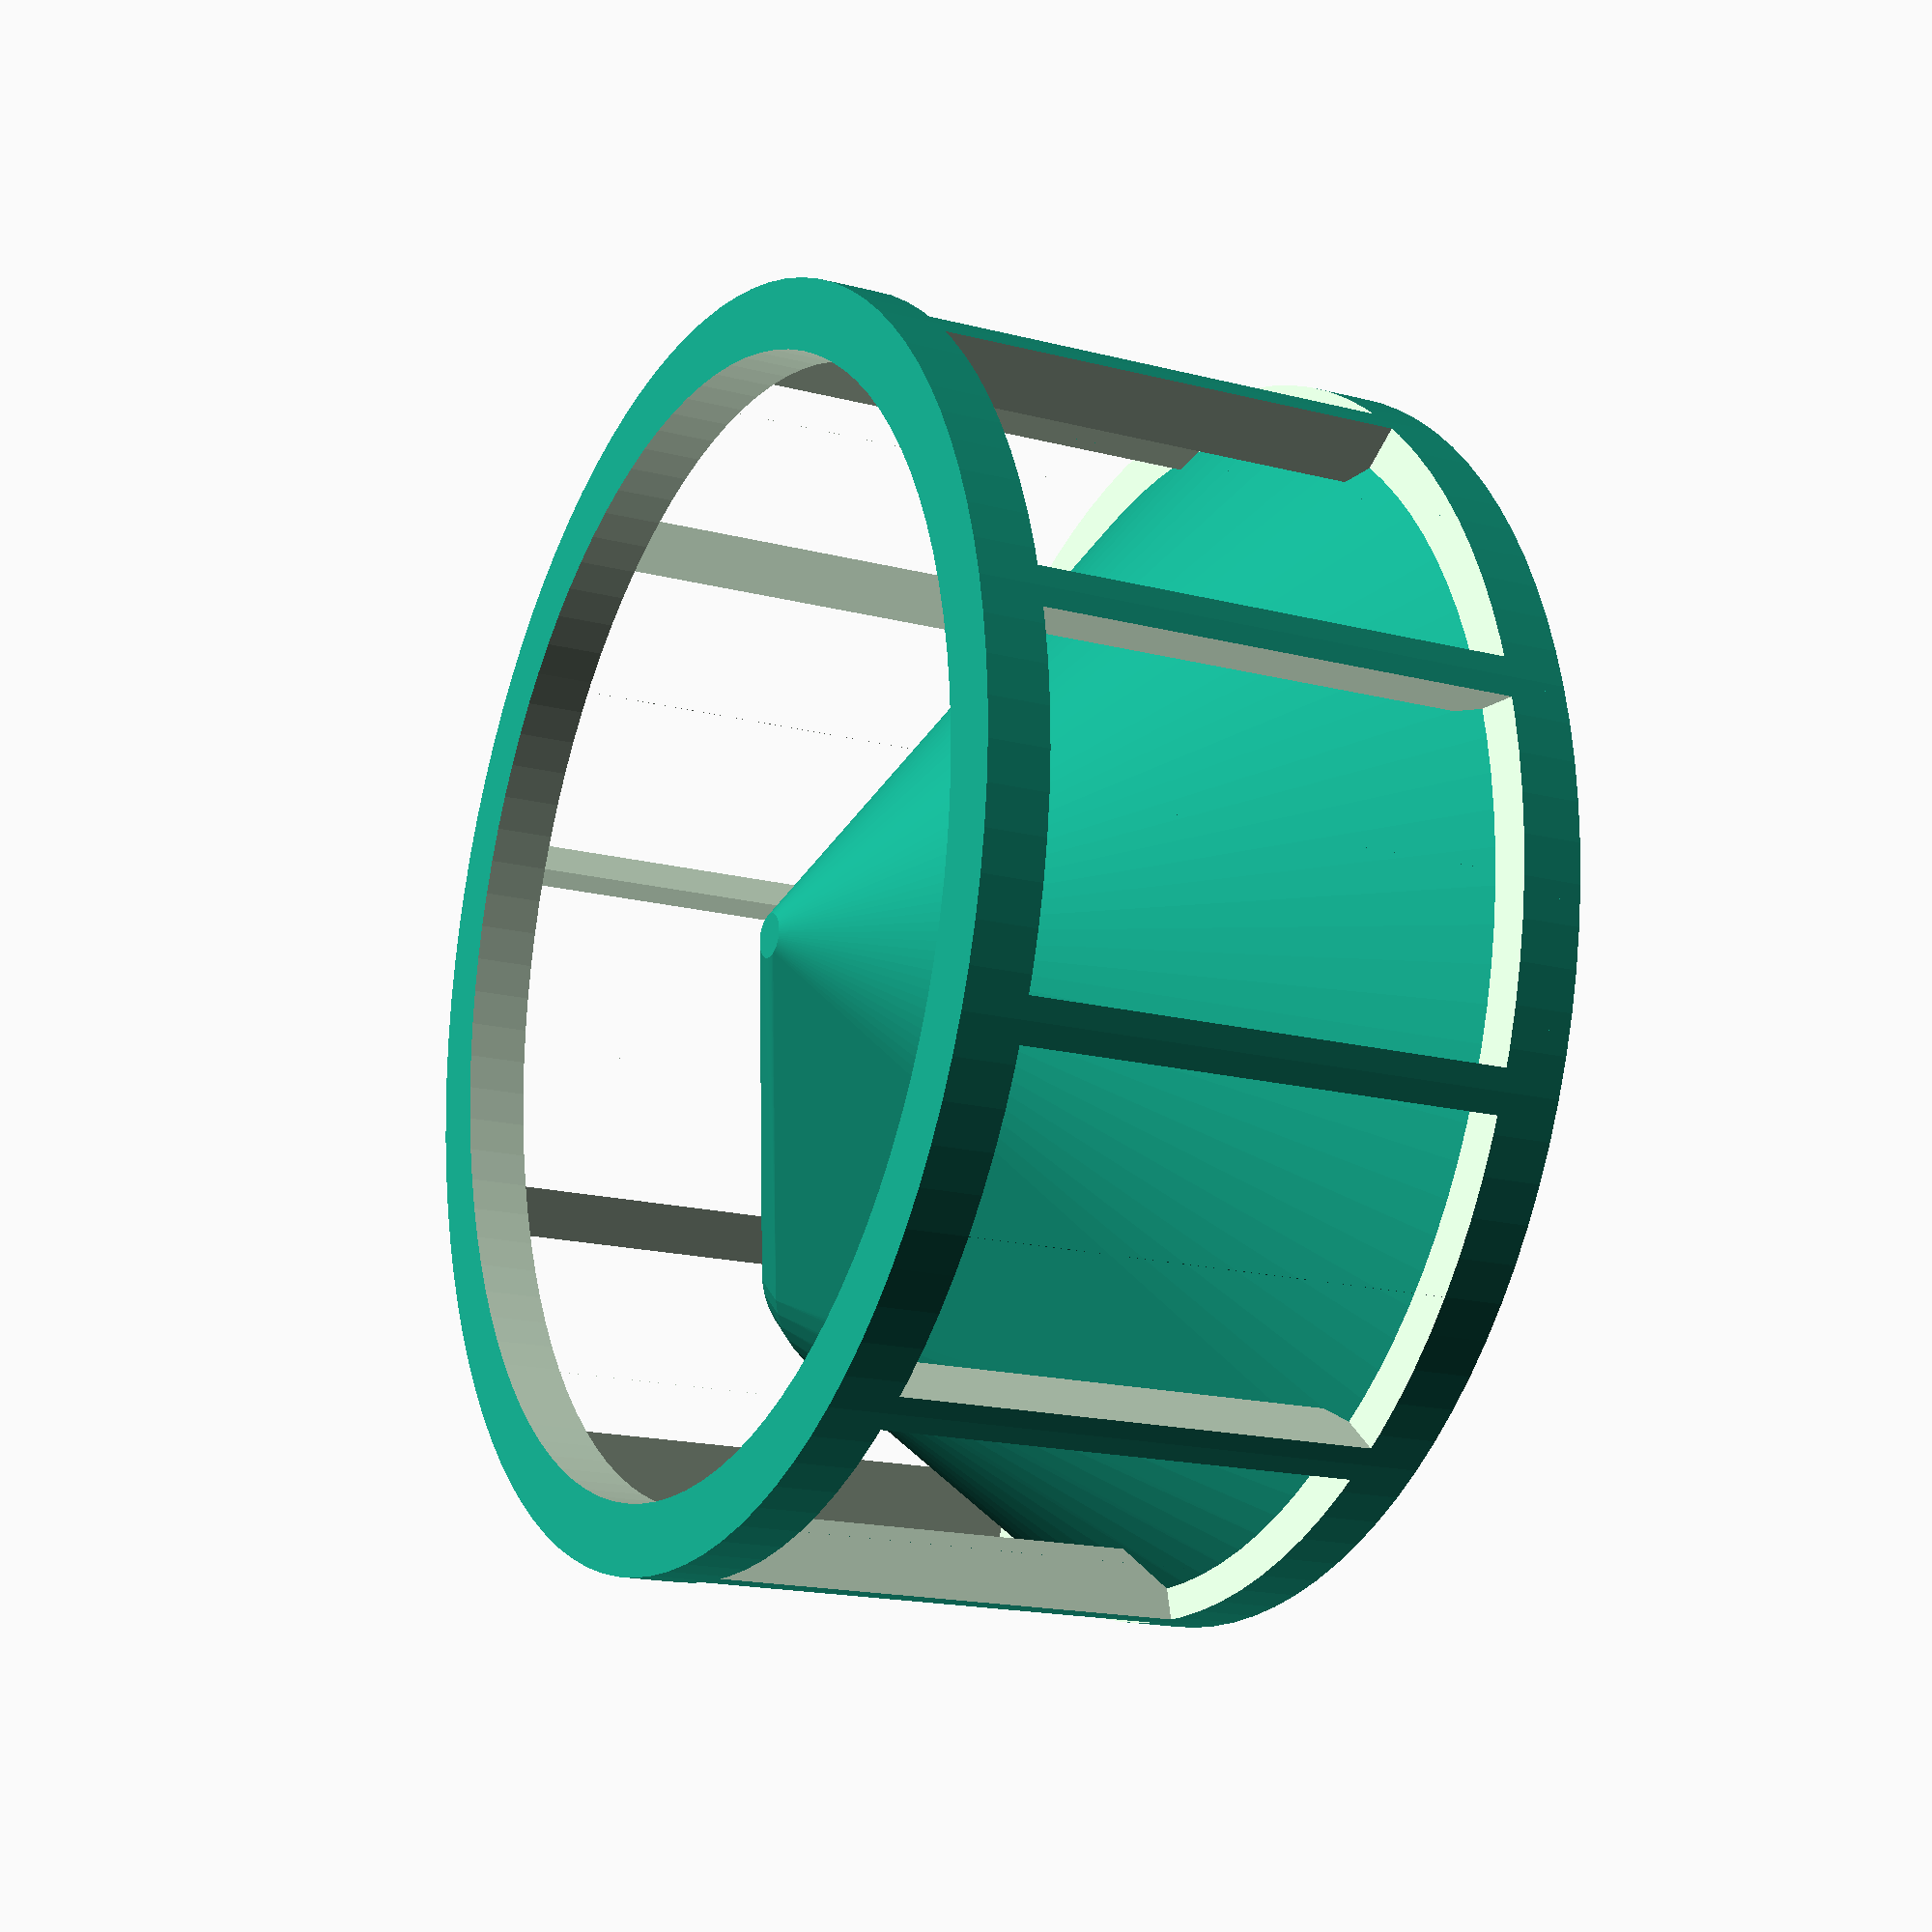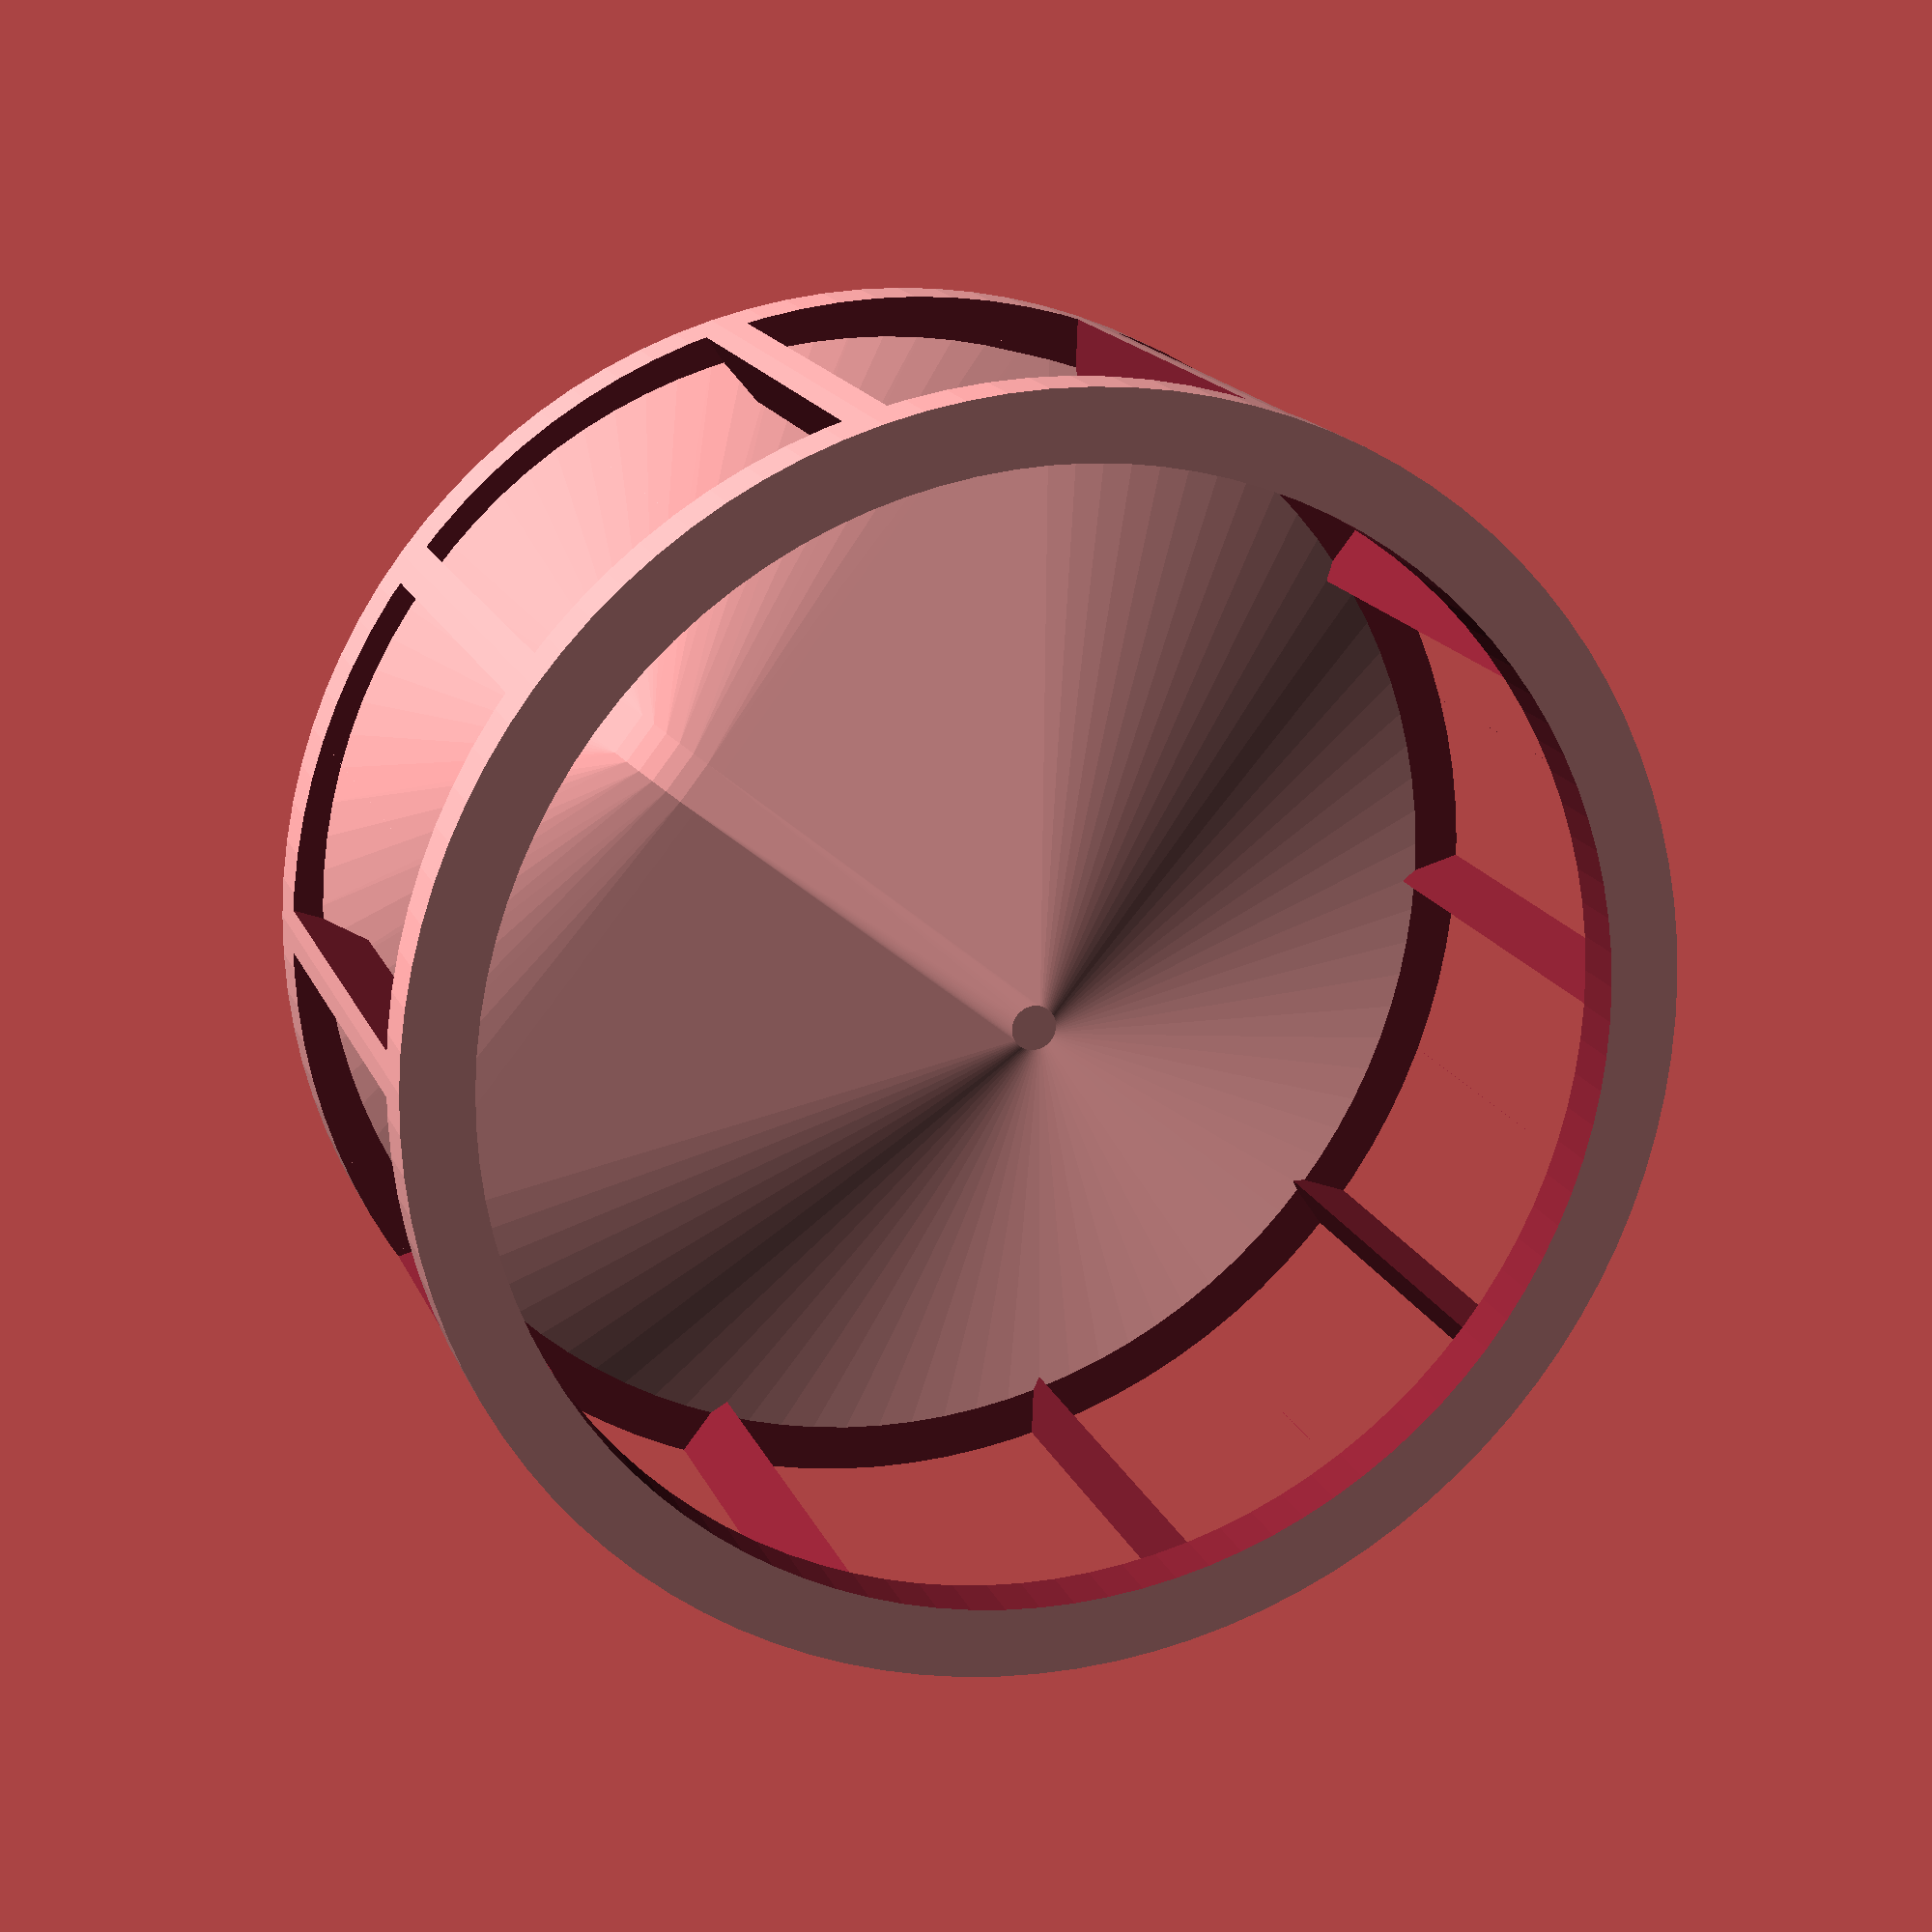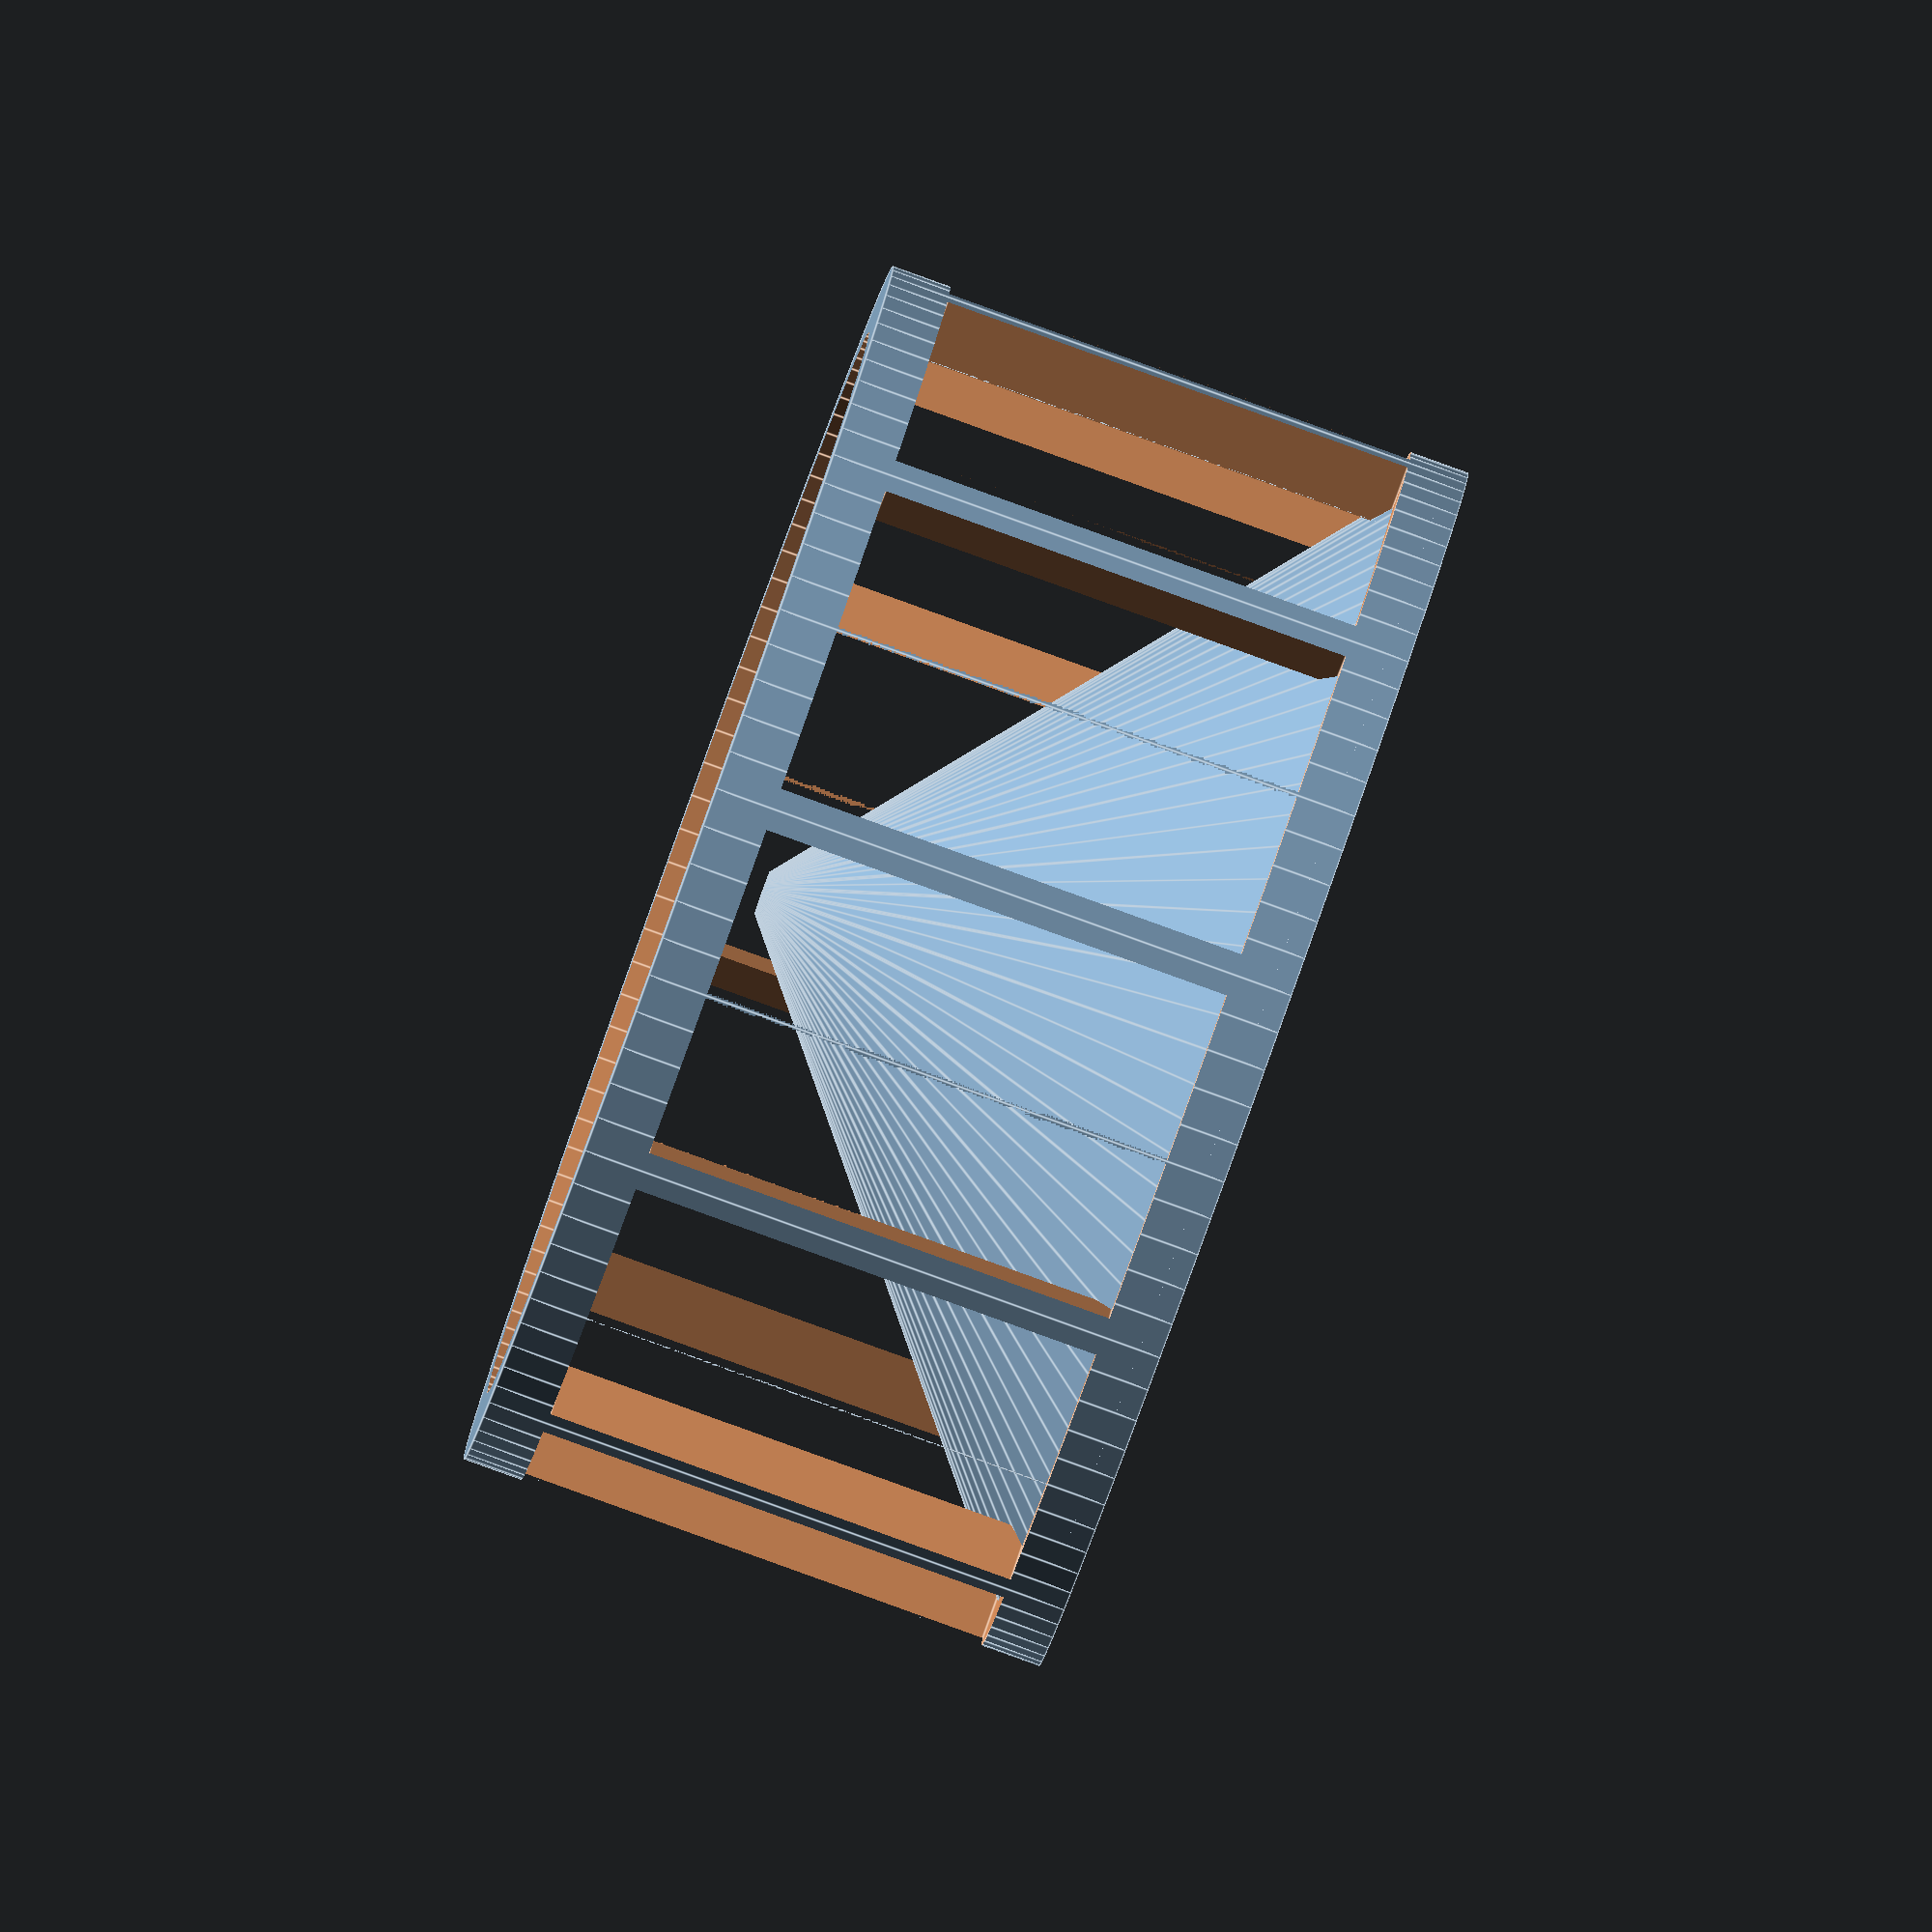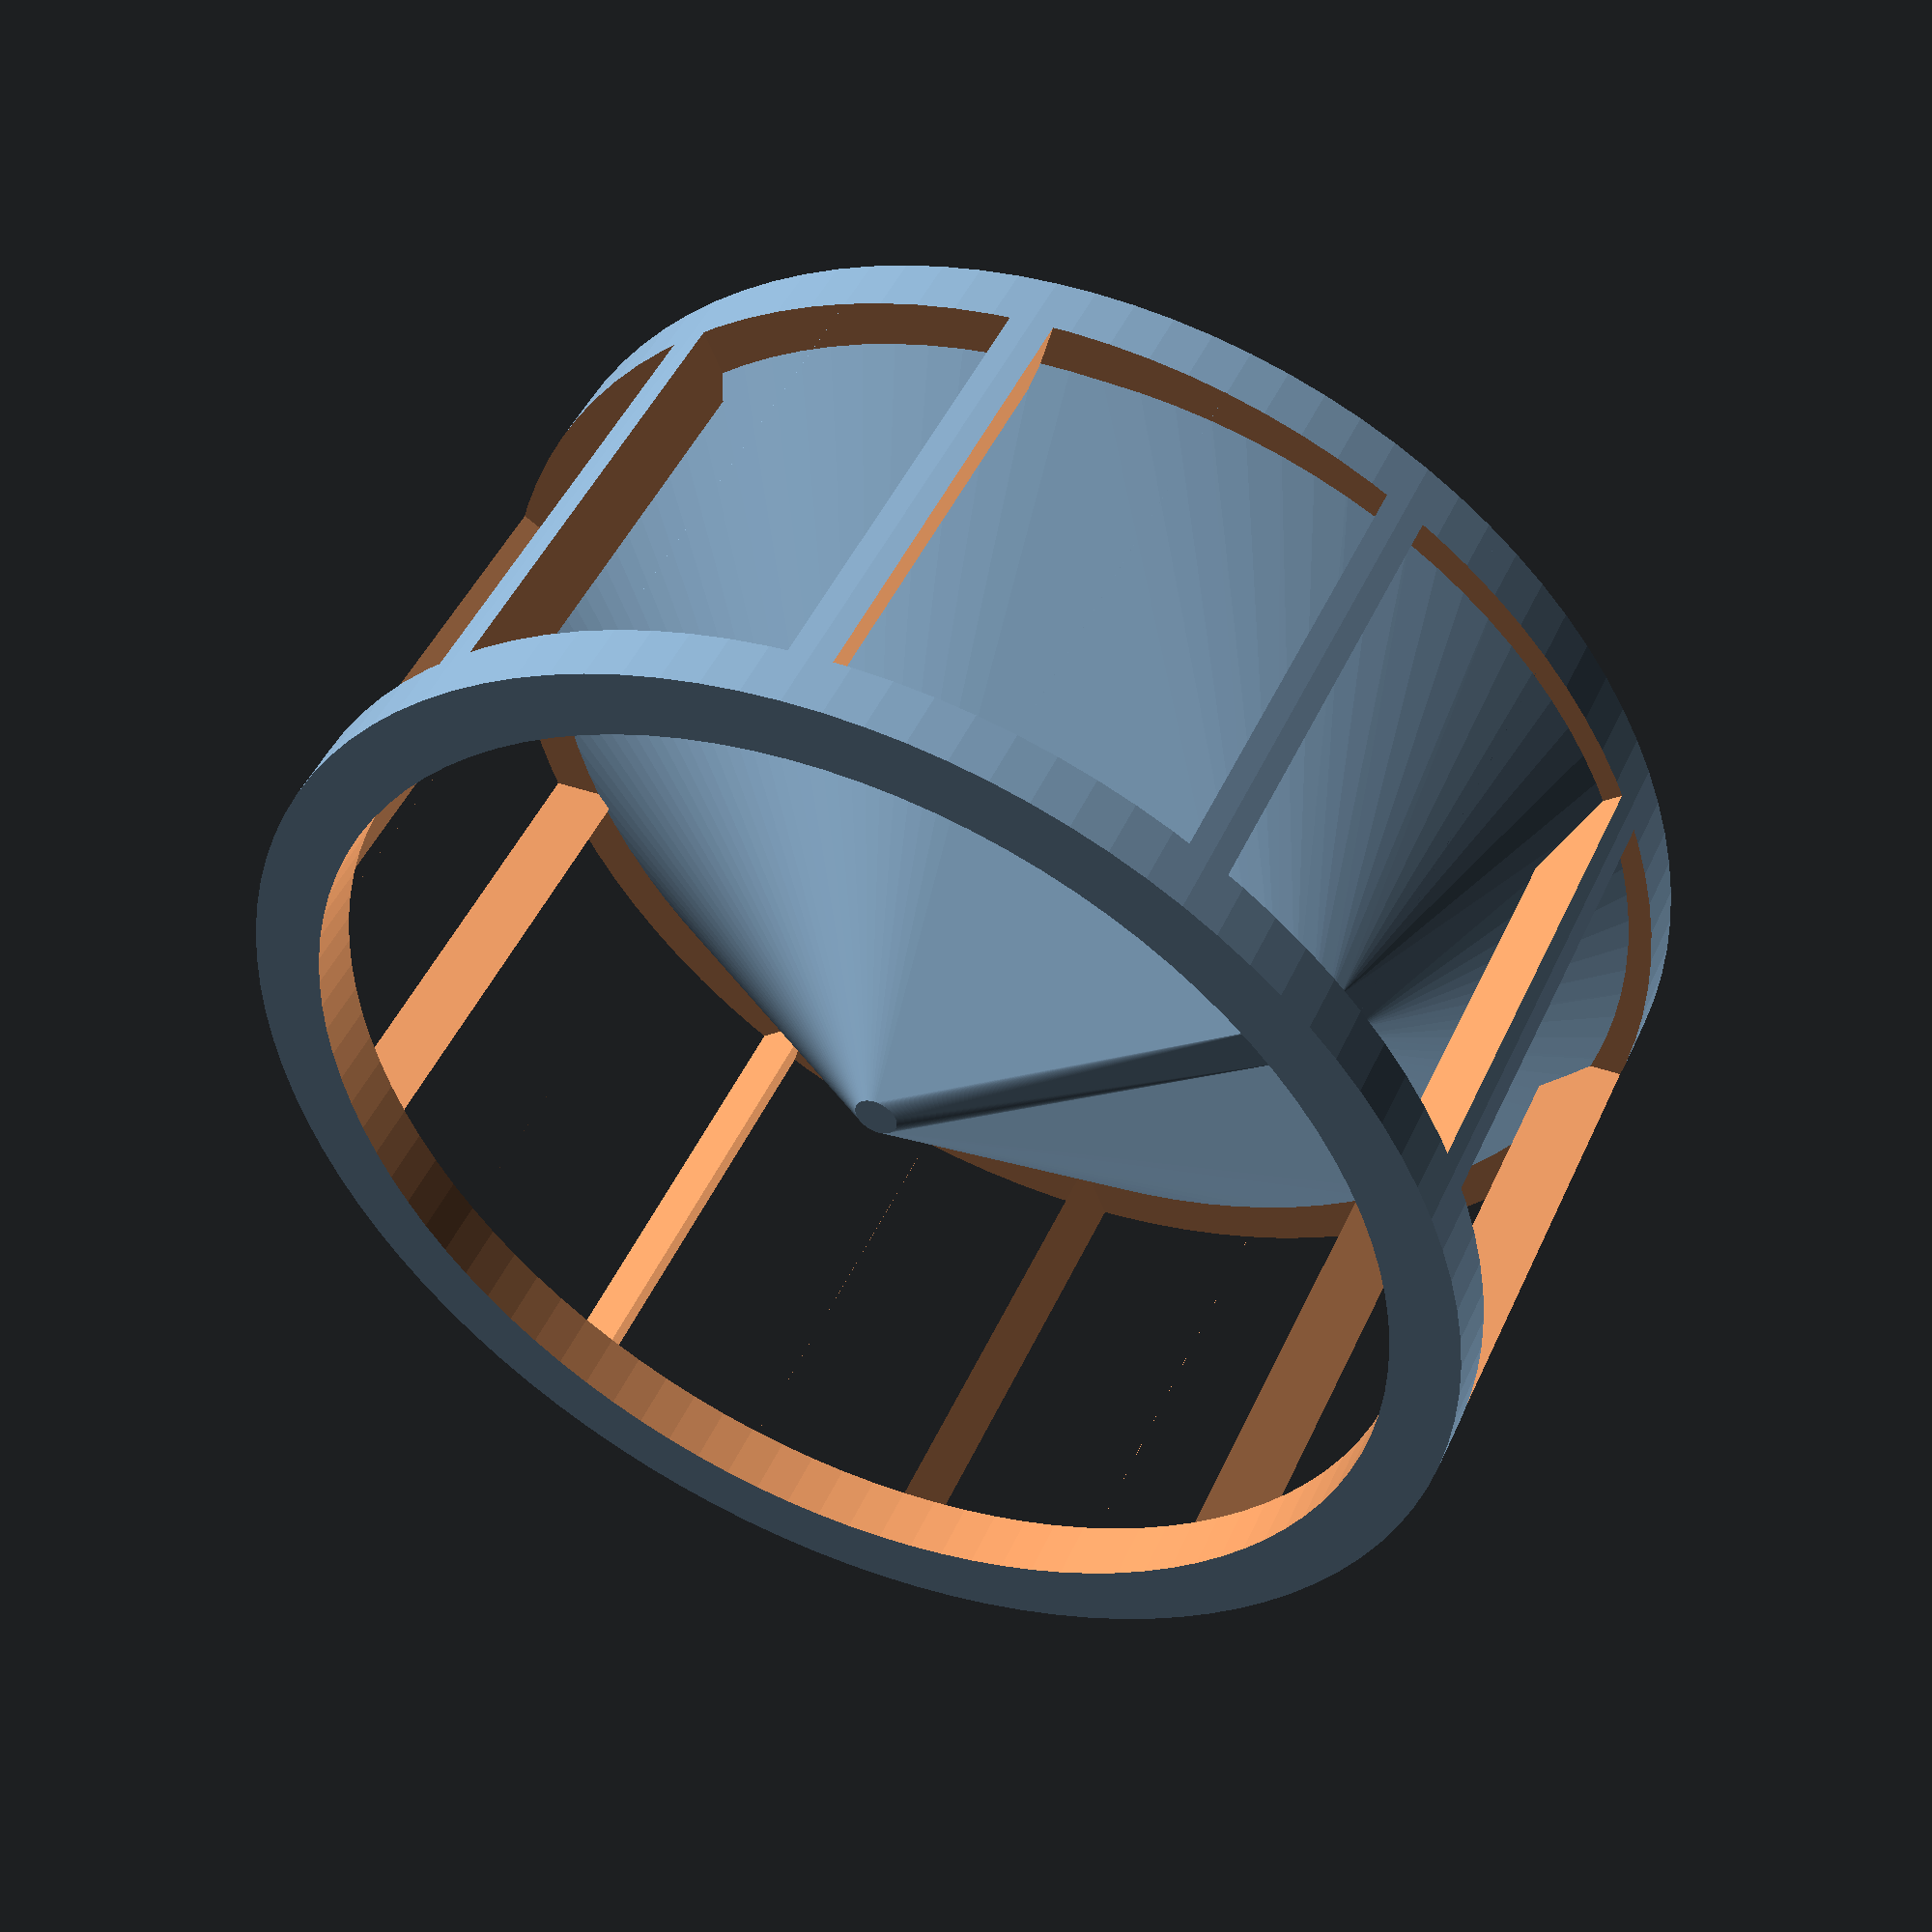
<openscad>
speaker_diameter = 55; // messing with this until we get a good fit, not the actual size

union(){
	difference(){
		// top bounding "box"
		cylinder(r=(speaker_diameter/2)+1,h=speaker_diameter/2,$fn=100);
		
		// side holes
		for(i=[1:5]){
			rotate([0,0,(i * 360)/5]){
				translate([-(speaker_diameter/2)-1,-speaker_diameter/7,speaker_diameter/20]){
					cube([speaker_diameter+2, speaker_diameter/3.5, speaker_diameter/2.5]);
				}
			}
		}
		
		// bottom hole
		translate([0,0,-1]){
			cylinder(r=speaker_diameter/2.17,h=4,$fn=100);
		}
	}

	// dispirtion cone
	translate([0,0,4]){
		hull(){
			cylinder(r2=(speaker_diameter/2)+1, r1=1, h=(speaker_diameter/2)-5,$fn=100);
			translate([-1,-15,11]){
				rotate([0,90,0]){
					cylinder(r=6,h=2,$fn=50);
				}
			}
		}
	}
}
</openscad>
<views>
elev=197.4 azim=139.1 roll=297.3 proj=p view=solid
elev=163.3 azim=51.9 roll=17.5 proj=p view=wireframe
elev=87.1 azim=190.2 roll=250.2 proj=o view=edges
elev=132.2 azim=291.7 roll=336.2 proj=p view=wireframe
</views>
